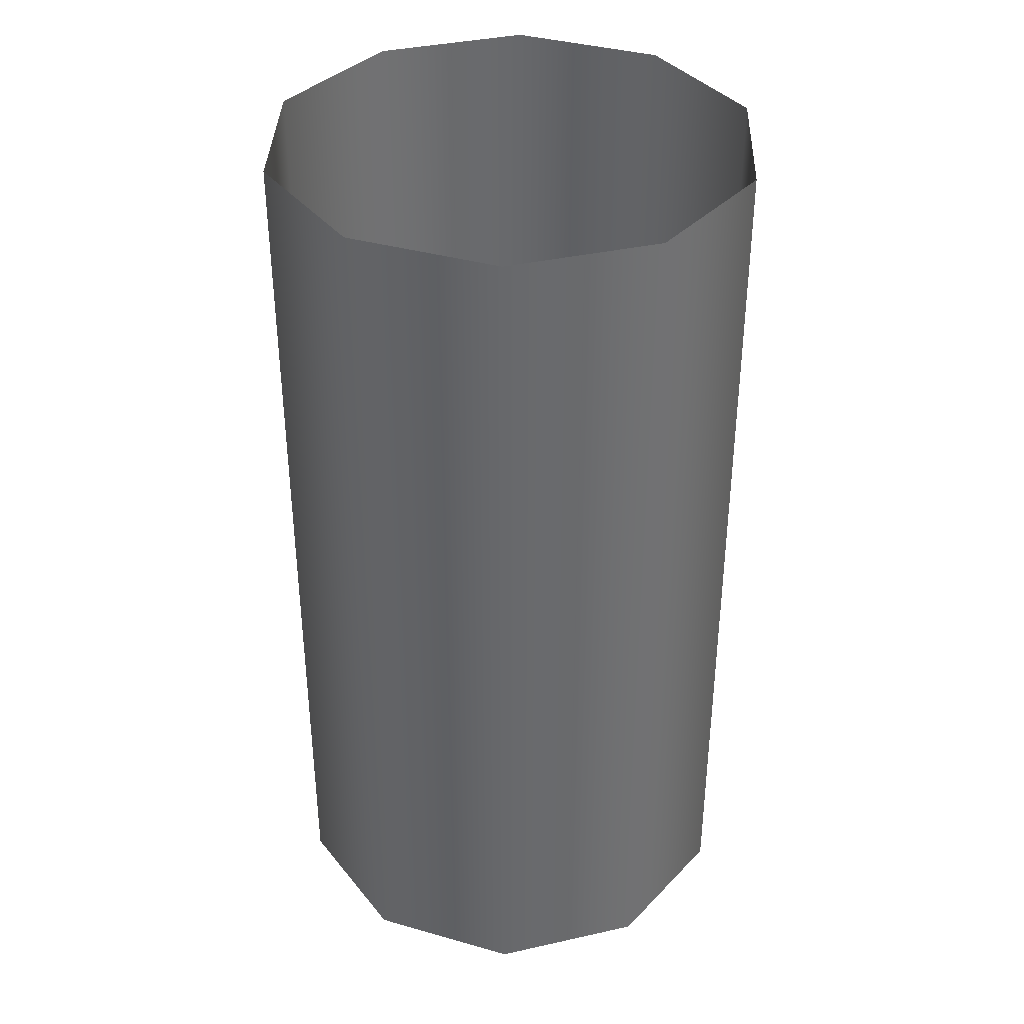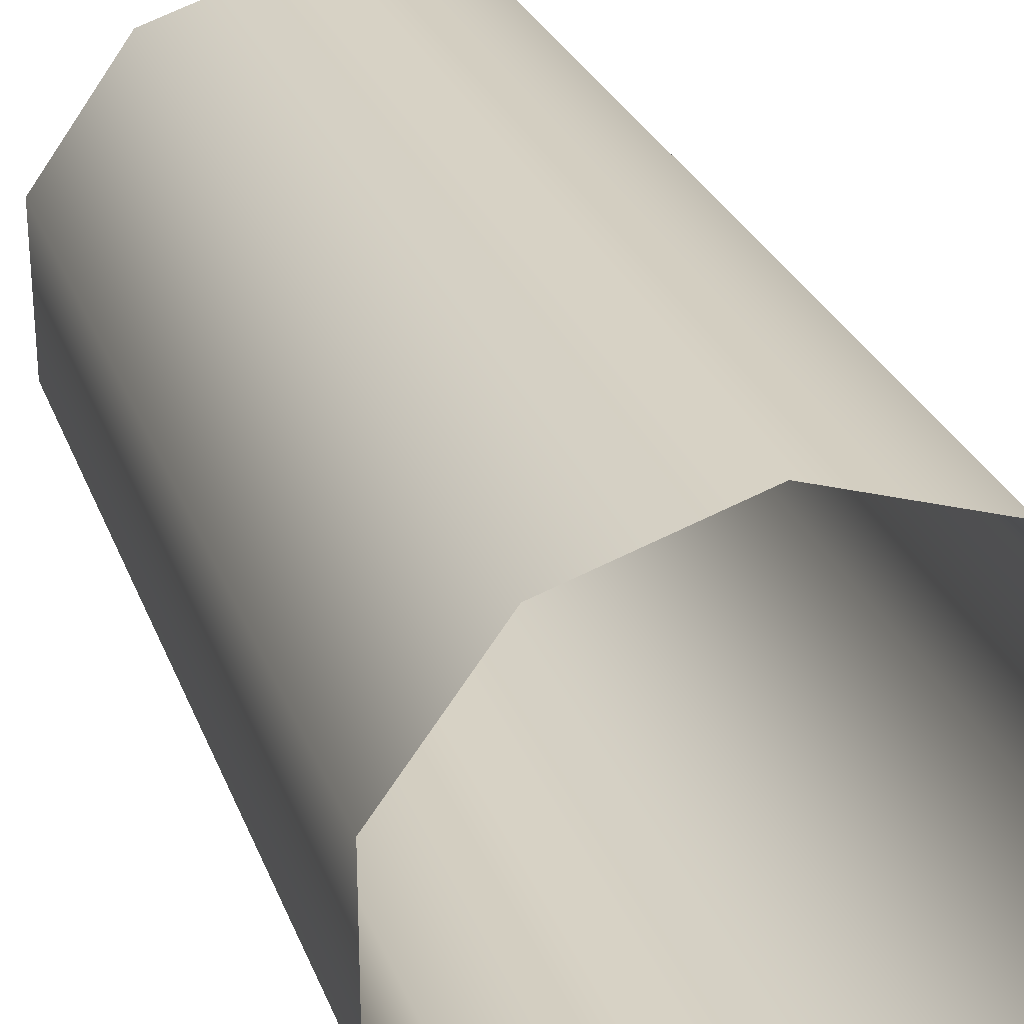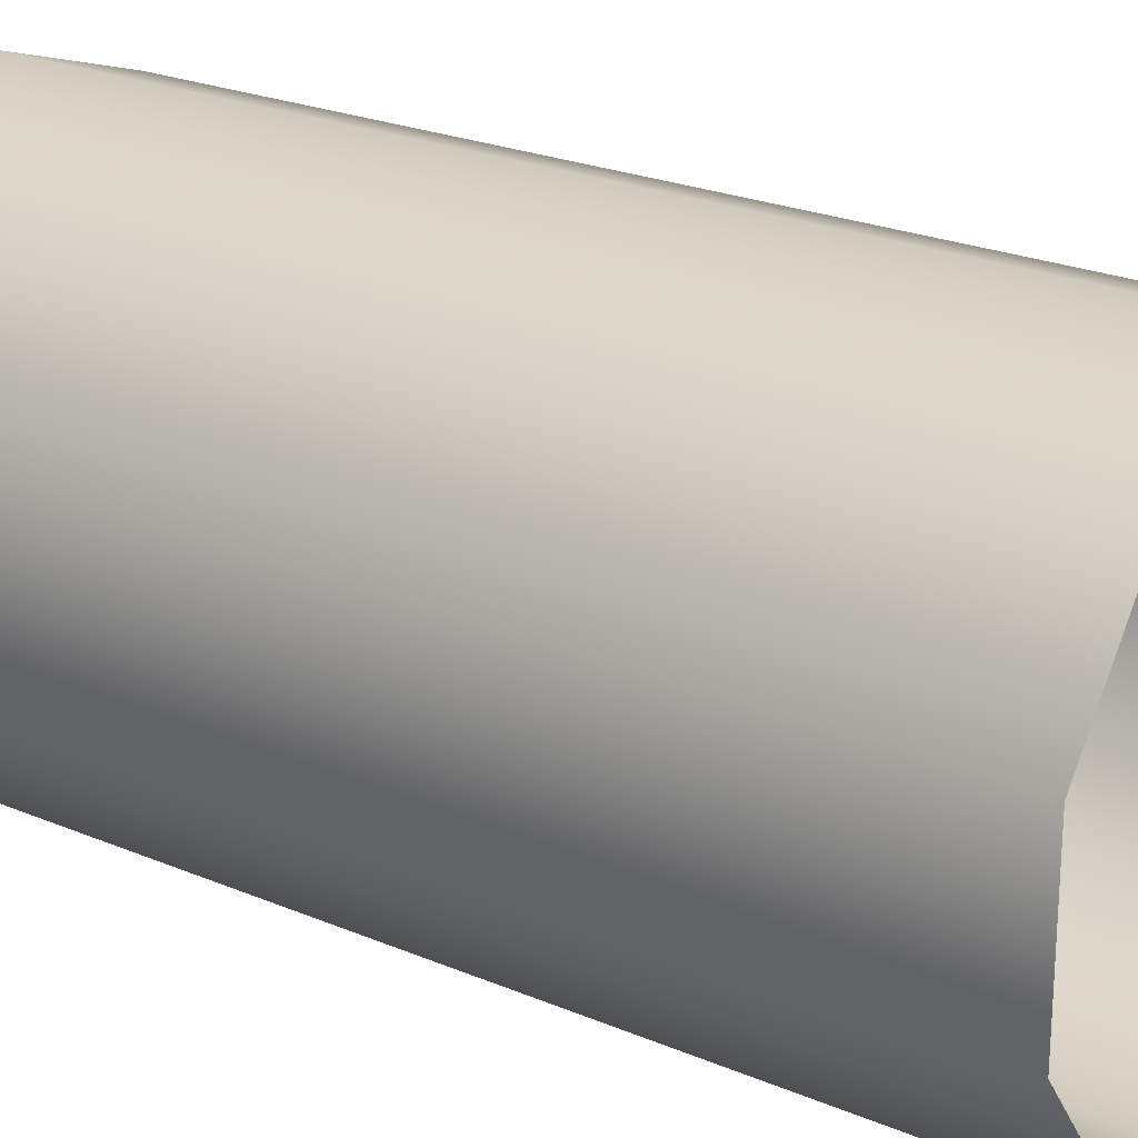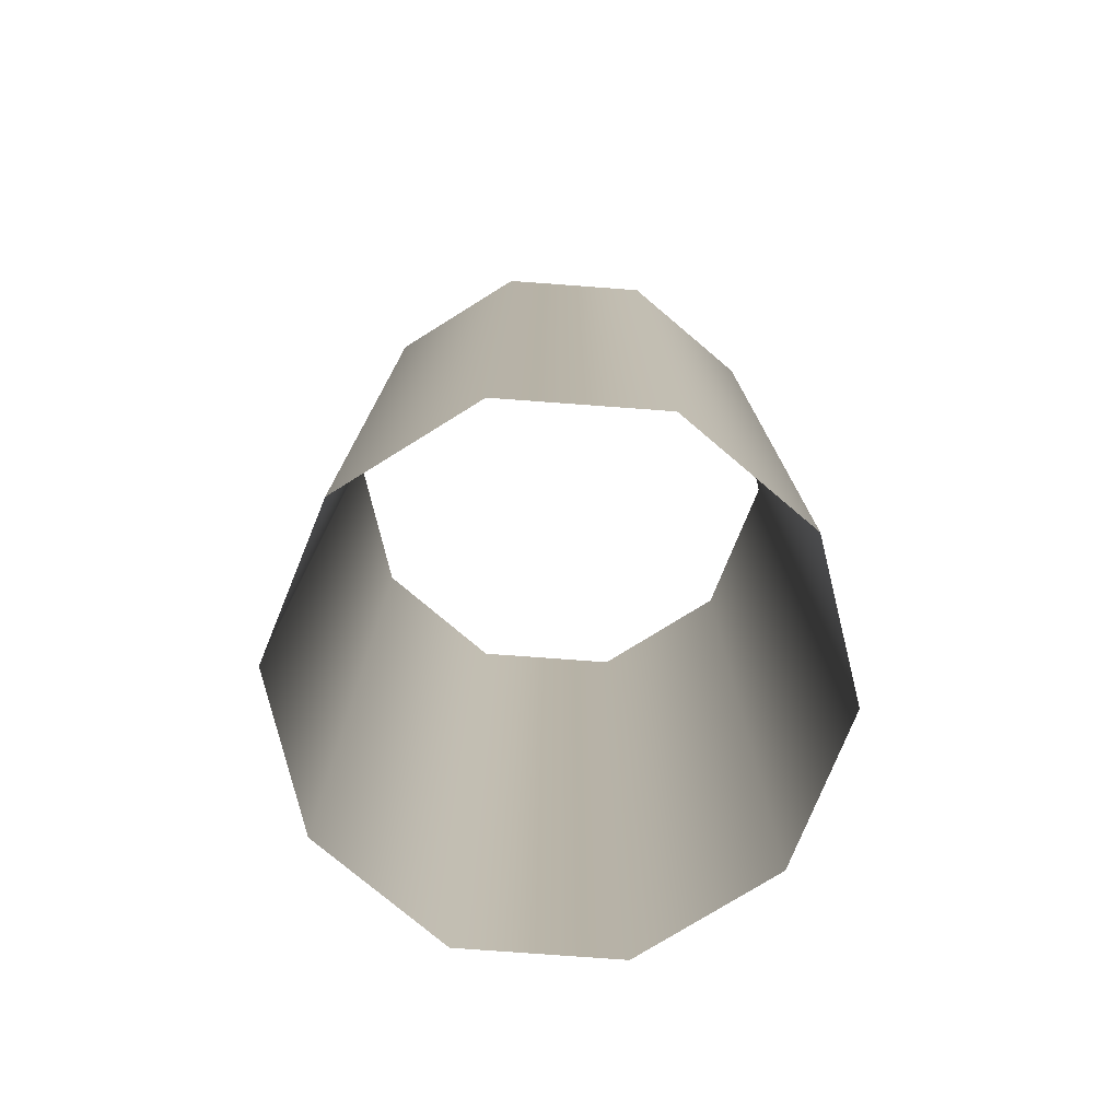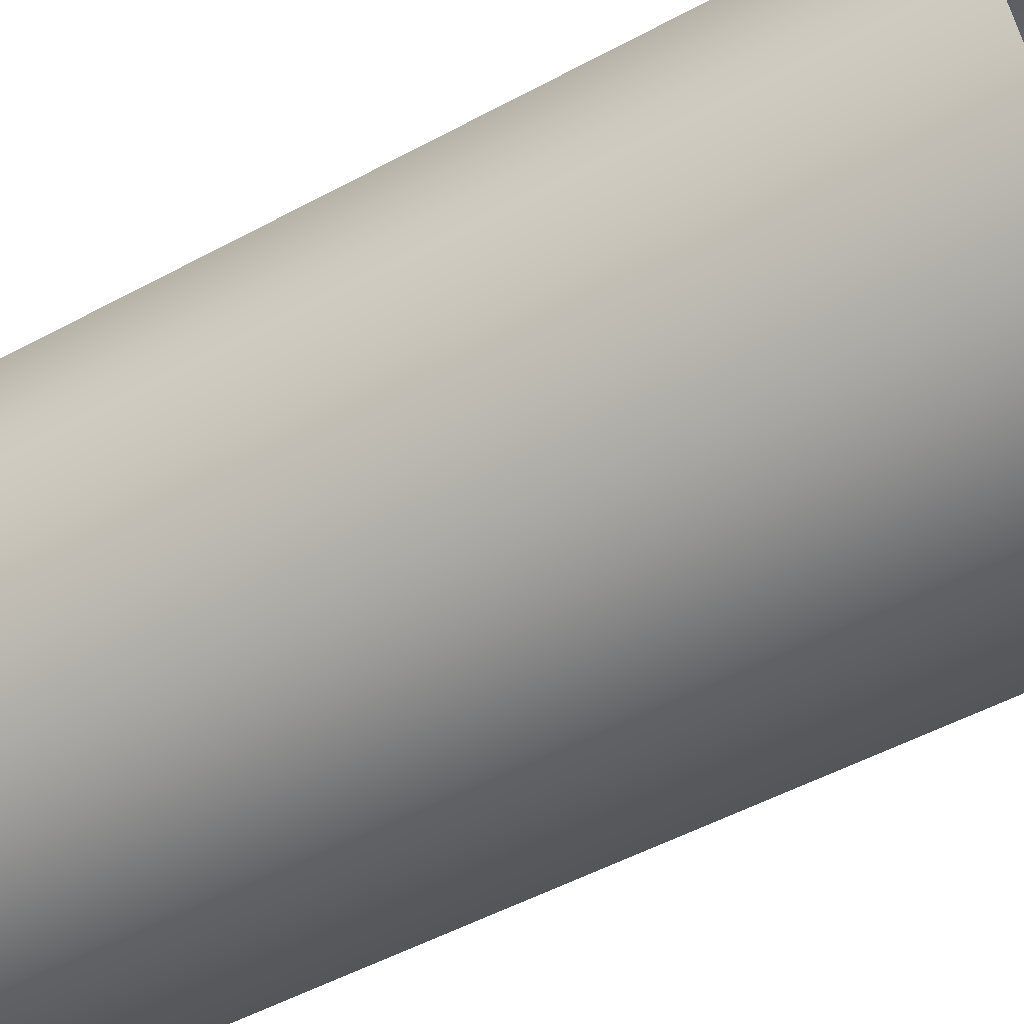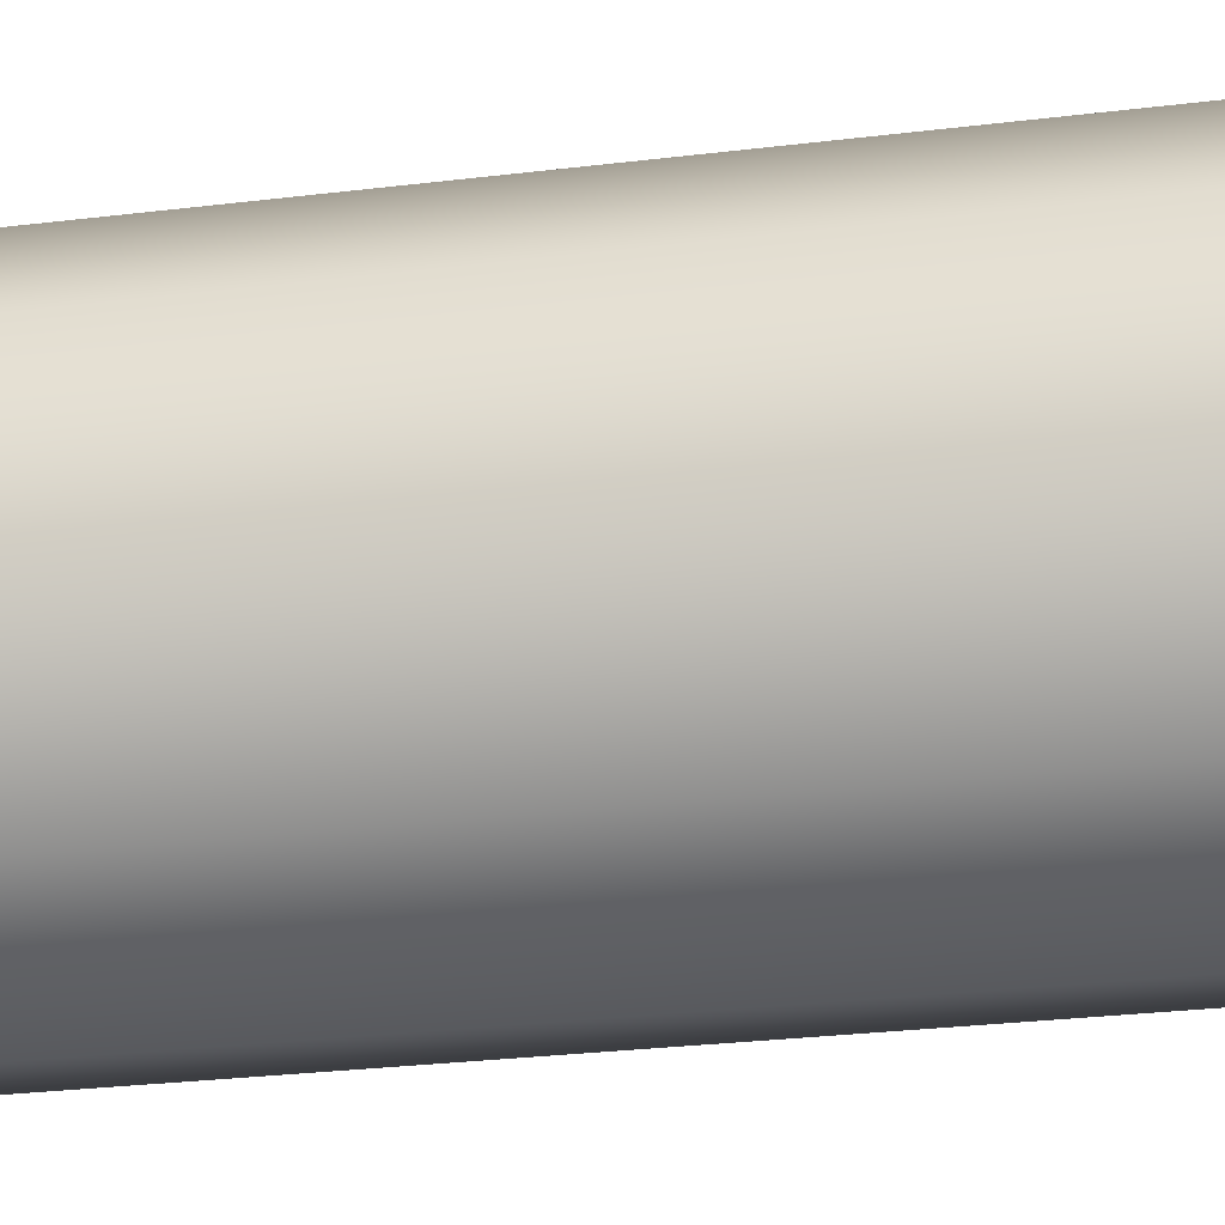
<metadata>
{"format":"obj","ext":"obj","renderer":"f3d","projection":"perspective","resolution":1024,"background":"white","views":[{"elev":37.4,"azim":-142.0,"up":"+Y"},{"elev":27.5,"azim":-18.0,"up":"+Z"},{"elev":23.1,"azim":-54.1,"up":"+Z"},{"elev":-76.9,"azim":49.8,"up":"+Y"},{"elev":-51.3,"azim":-59.5,"up":"+Z"},{"elev":-30.5,"azim":-80.2,"up":"+Z"}]}
</metadata>
<code>
g Collision
v 0.2389 1.519 -0.3288
v 0.3866 0 -0.1256
v 0.3866 1.519 -0.1256
v 0.2389 0 -0.3288
v 0 1.519 -0.4065
v 0 0 -0.4065
v -0.2389 1.519 -0.3288
v -0.2389 0 -0.3288
v -0.3866 1.519 -0.1256
v -0.3866 0 -0.1256
v -0.3866 1.519 0.1256
v -0.3866 0 0.1256
v -0.2389 1.519 0.3288
v -0.2389 0 0.3288
v -1.211e-08 1.519 0.4065
v -1.211e-08 0 0.4065
v 0.2389 1.519 0.3288
v 0.2389 0 0.3288
v 0.3866 1.519 0.1256
v 0.3866 0 0.1256
v 0.3866 1.519 -0.1256
v 0.3866 0 -0.1256
g Collision_0
f 3 2 1
f 2 4 1
f 1 4 5
f 4 6 5
f 5 6 7
f 6 8 7
f 7 8 9
f 8 10 9
f 9 10 11
f 10 12 11
f 11 12 13
f 12 14 13
f 13 14 15
f 14 16 15
f 15 16 17
f 16 18 17
f 17 18 19
f 18 20 19
f 19 20 21
f 20 22 21

</code>
